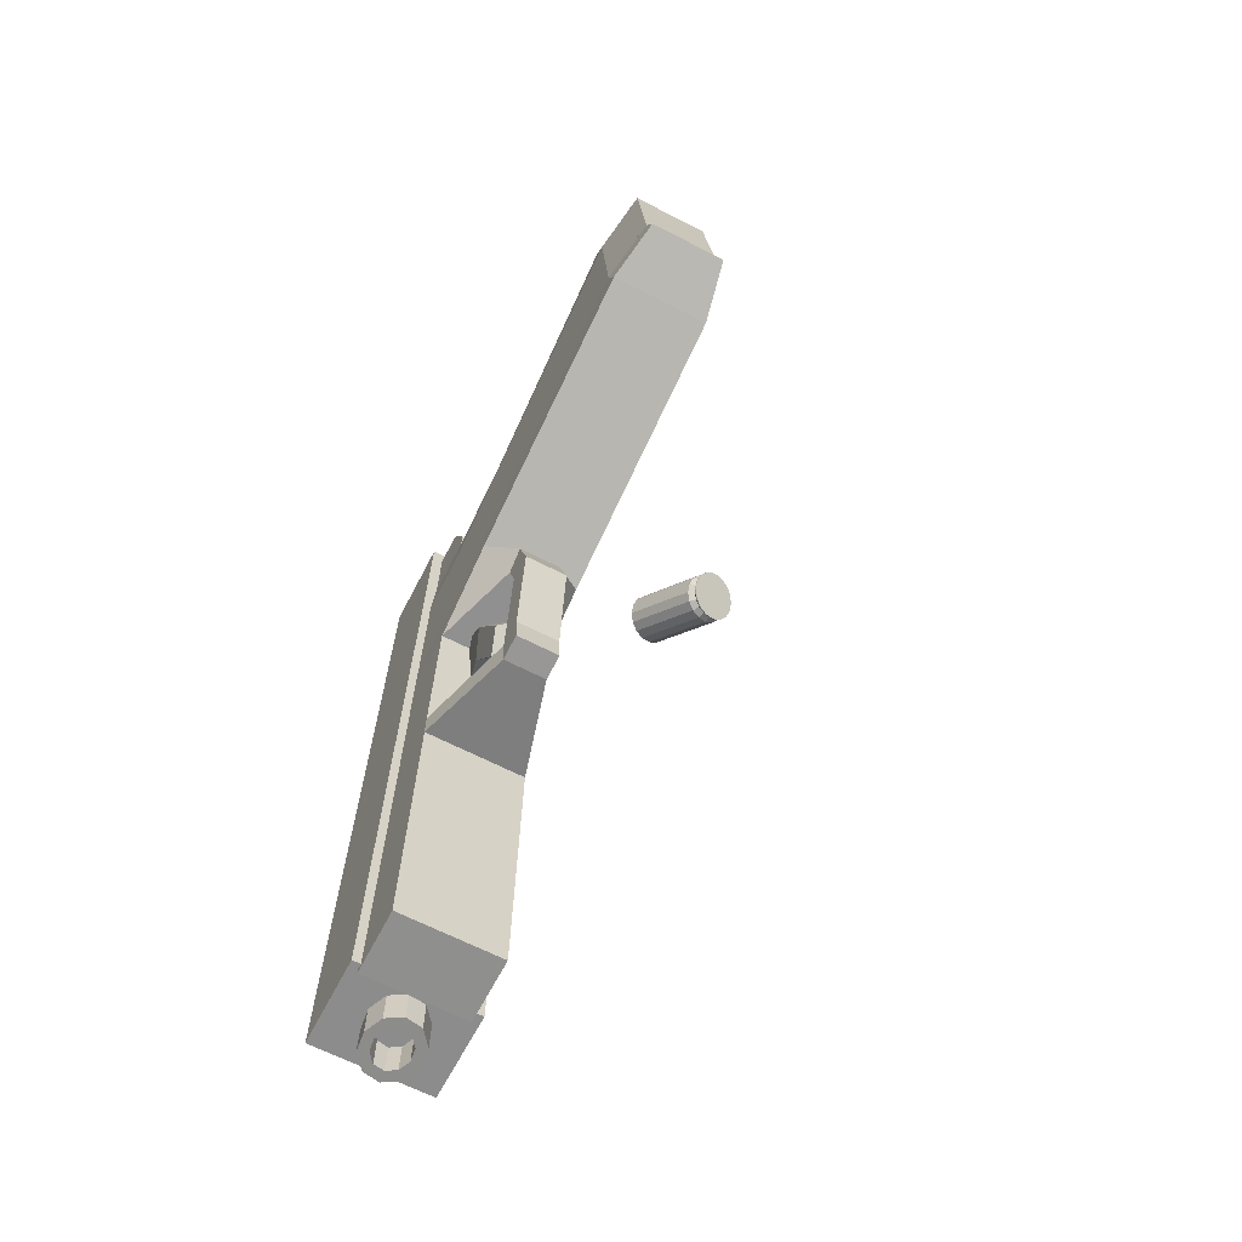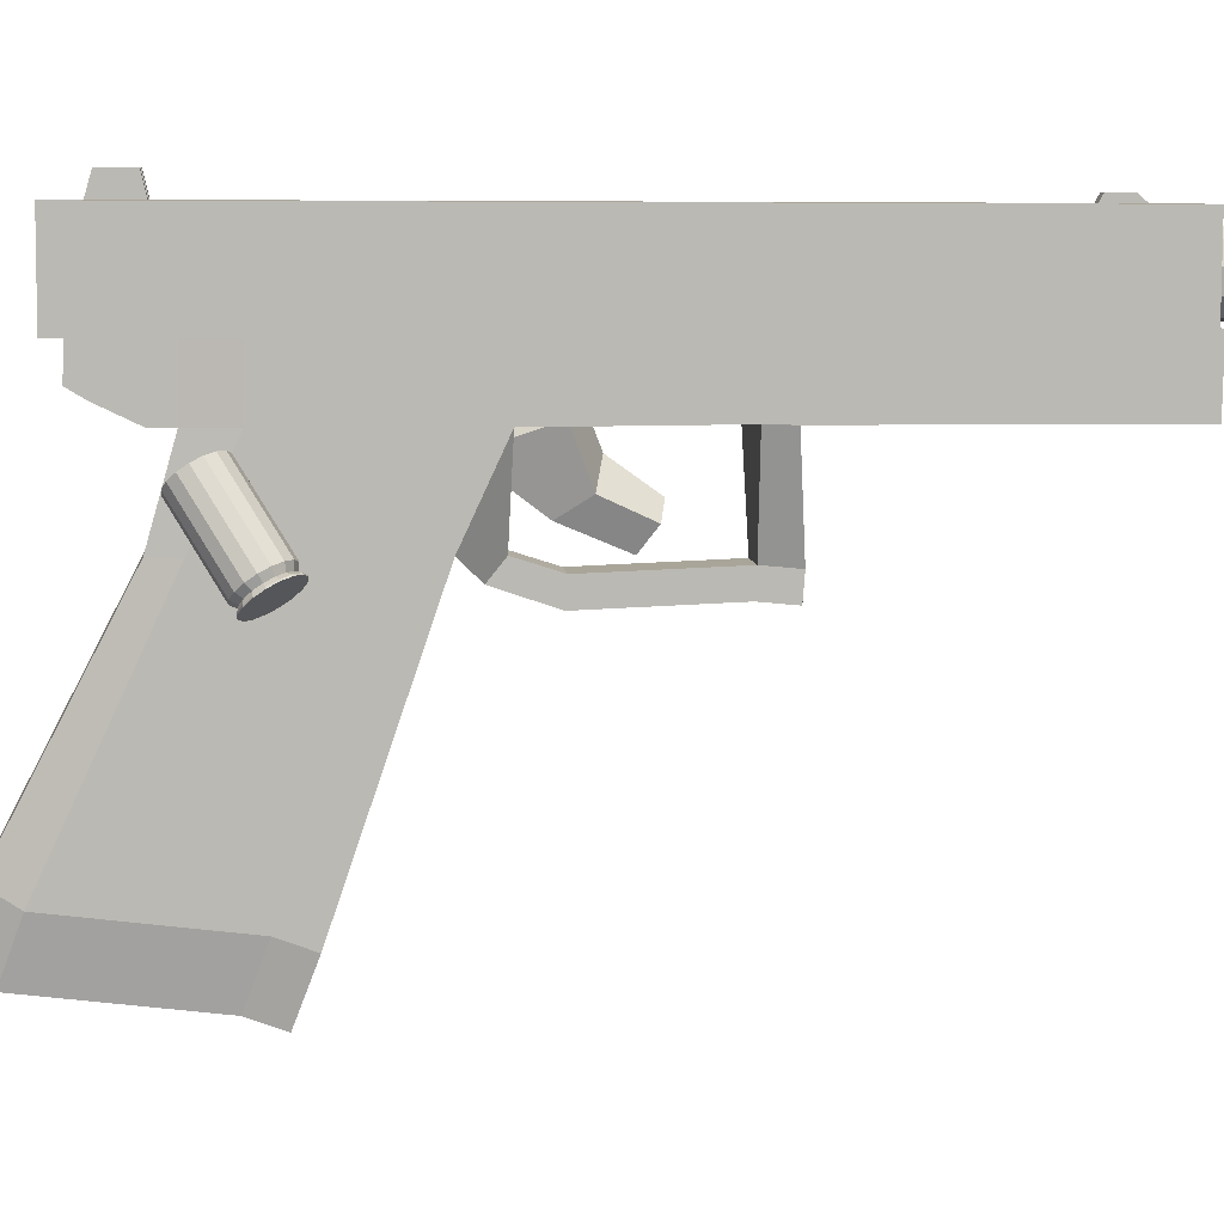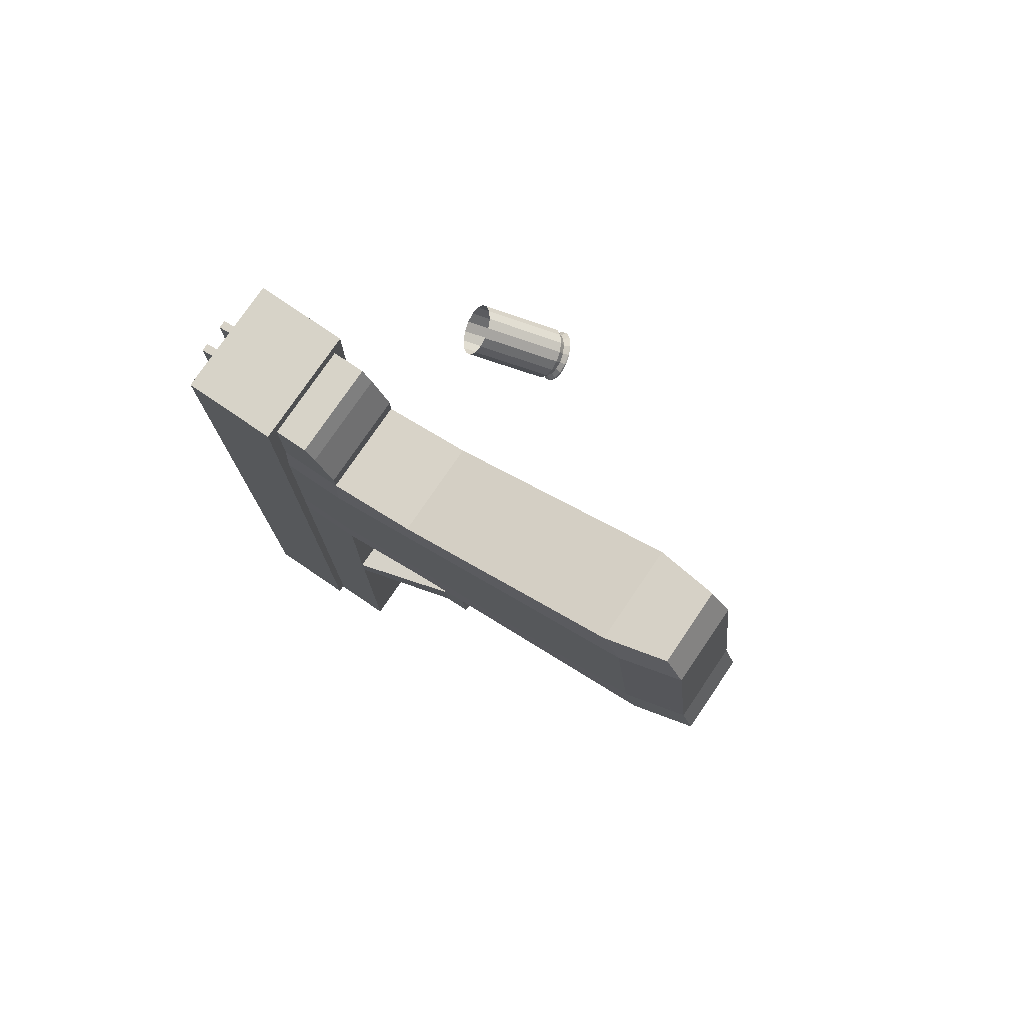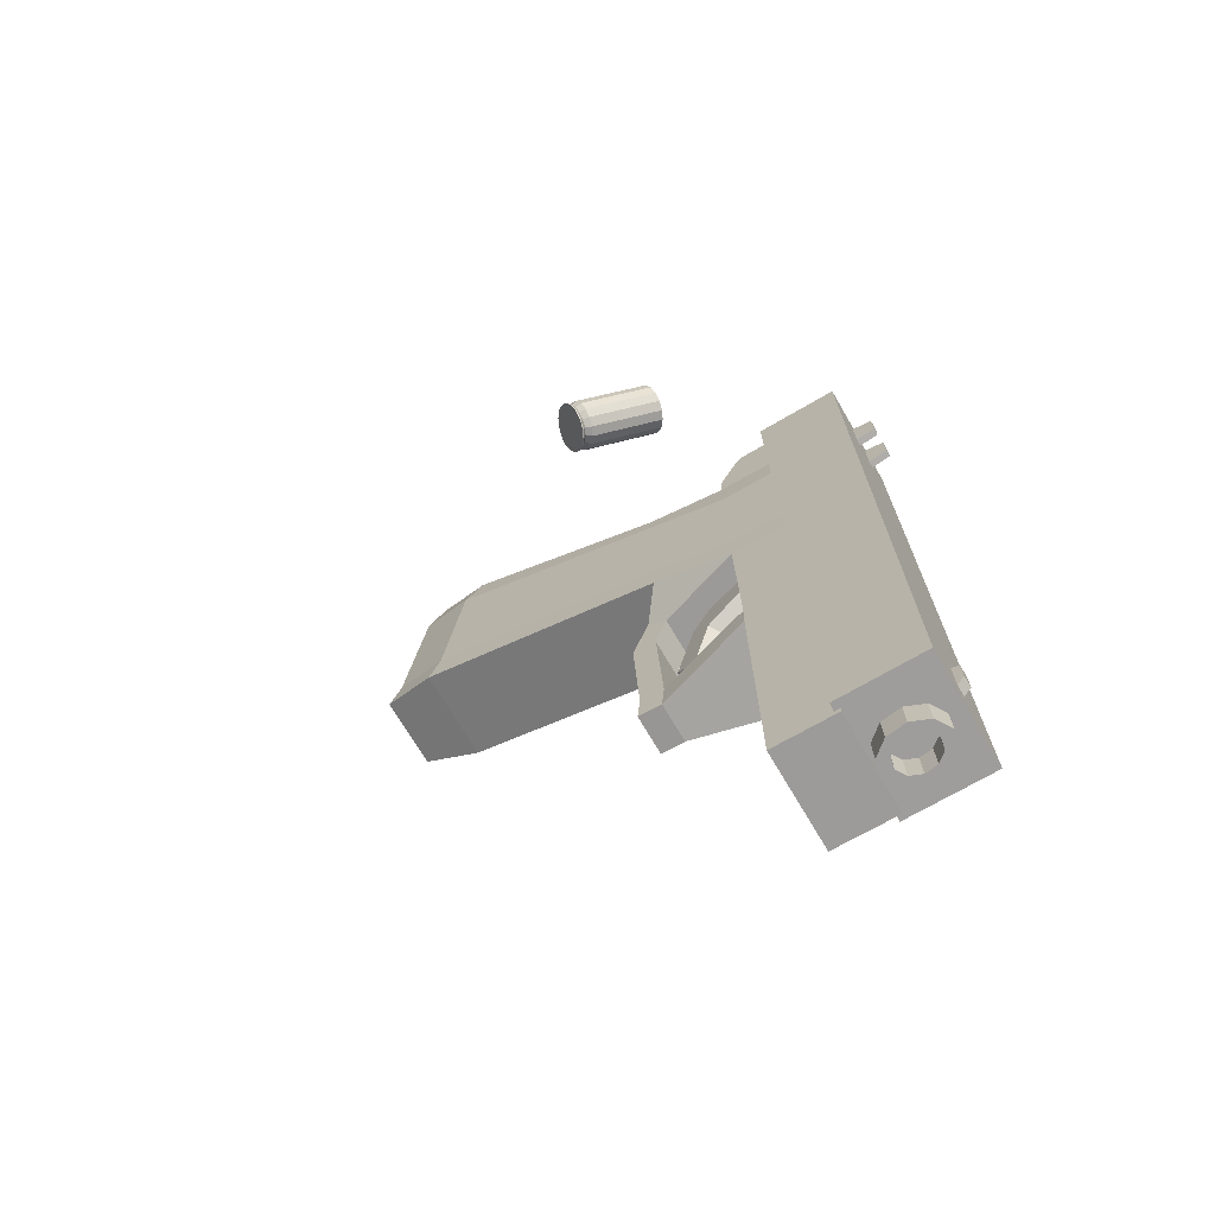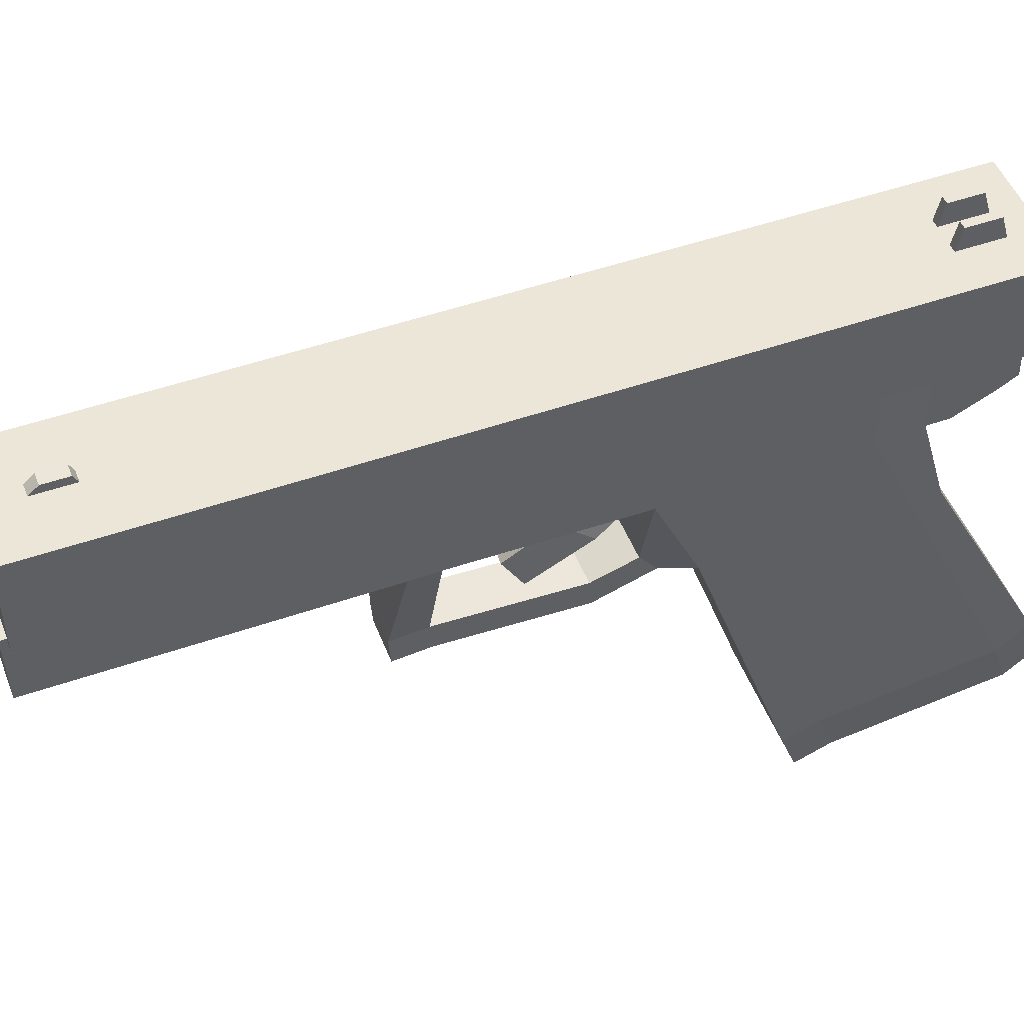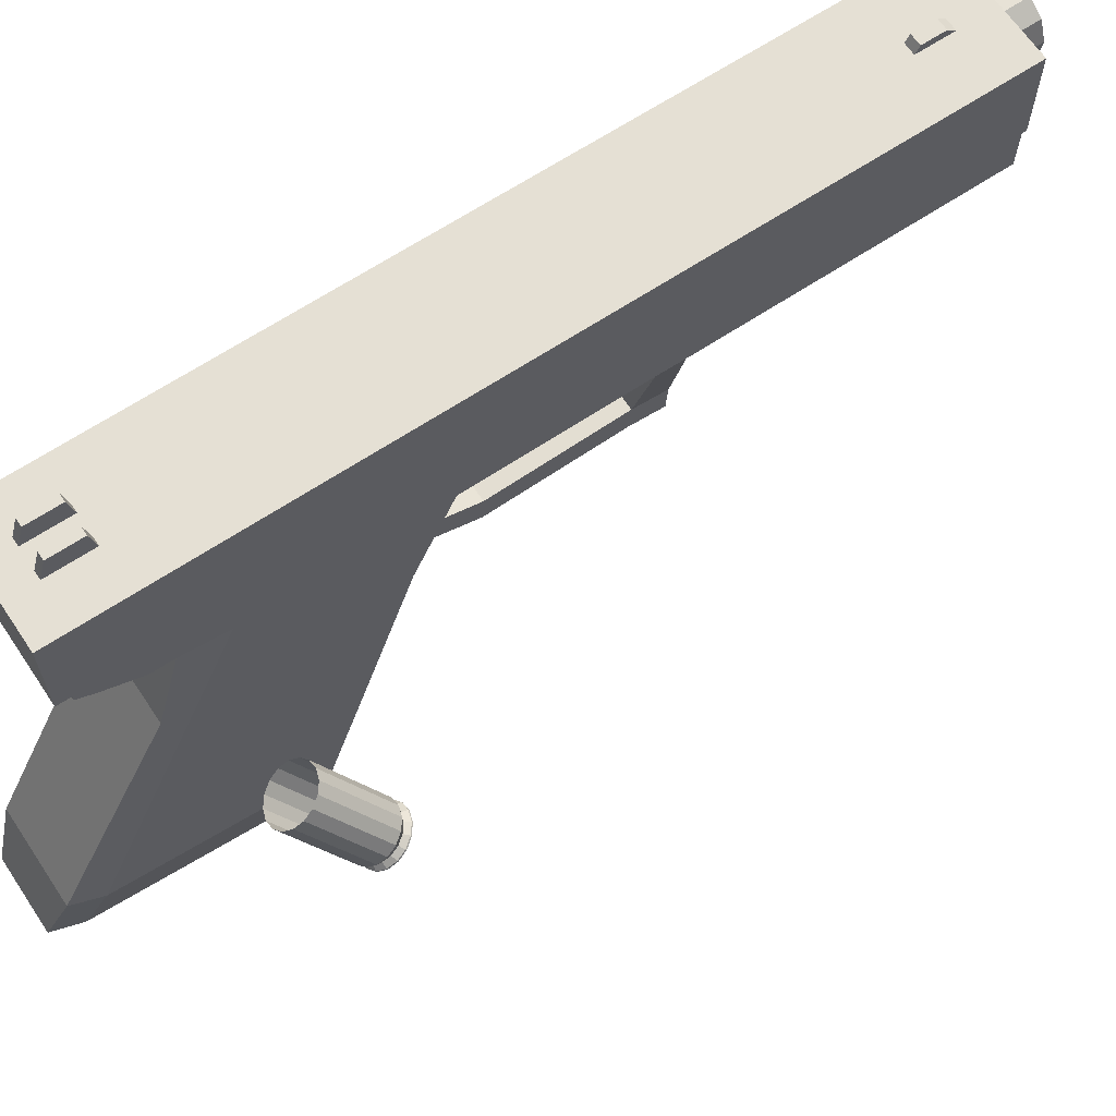
<metadata>
{"format":"obj","ext":"obj","renderer":"f3d","projection":"perspective","resolution":1024,"background":"white","views":[{"elev":-63.9,"azim":-27.3,"up":"+Z"},{"elev":7.6,"azim":85.1,"up":"+Y"},{"elev":77.9,"azim":-55.7,"up":"+Z"},{"elev":-71.1,"azim":120.4,"up":"+Z"},{"elev":49.3,"azim":-110.2,"up":"+Y"},{"elev":65.6,"azim":56.9,"up":"+Y"}]}
</metadata>
<code>
o Cube.003
v 0.03255 0.1604 -0.119
v 0.04806 0.1903 -0.2052
v 0.003089 0.2212 -0.2153
v -0.01243 0.1913 -0.1292
v 0.02374 0.1024 -0.1942
v -0.02124 0.1333 -0.2044
v -0.01184 0.1568 -0.2404
v 0.03314 0.1259 -0.2302
v 0.02117 0.09895 -0.287
v -0.007533 0.1187 -0.2934
v 0.01195 0.07099 -0.2666
v -0.01675 0.09071 -0.2731
f 1 2 3 4
f 5 1 4 6
f 6 4 3 7
f 7 3 2 8
f 1 5 8 2
f 7 8 9 10
f 8 5 11 9
f 5 6 12 11
f 6 7 10 12
f 11 12 10 9
o Cube.002
v 0.0669 -0.2578 0.2182
v -0.03258 -0.258 0.2188
v -0.03361 -0.3026 0.046
v 0.06587 -0.3024 0.04535
v 0.06494 0.229 0.09249
v 0.06391 0.1844 -0.08032
v -0.03556 0.1841 -0.07967
v -0.03453 0.2287 0.09315
f 13 14 15 16
f 17 18 19 20
f 13 17 20 14
f 14 20 19 15
f 15 19 18 16
f 17 13 16 18
o Cube.001
v 0.09034 0.2621 0.2277
v -0.05309 0.2619 0.2294
v -0.06489 0.258 -0.7507
v 0.07855 0.2582 -0.7525
v 0.09022 0.3729 0.2273
v 0.07843 0.369 -0.7529
v -0.06501 0.3688 -0.7512
v -0.05321 0.3727 0.229
v 0.01439 0.3669 -0.7083
v 0.01454 0.3788 -0.6948
v 0.01487 0.3789 -0.6667
v 0.01496 0.3678 -0.6607
v 0.00058 0.3789 -0.6665
v 0.000242 0.3787 -0.6946
v 9.1e-05 0.3669 -0.7082
v 0.000664 0.3678 -0.6606
v 0.00441 0.3697 0.1398
v 0.004461 0.3993 0.1466
v 0.004925 0.3994 0.1852
v 0.005059 0.3699 0.1937
v -0.00464 0.3994 0.1853
v -0.005104 0.3993 0.1467
v -0.005155 0.3697 0.1399
v -0.004506 0.3699 0.1938
v 0.03887 0.3993 0.1462
v 0.0293 0.3993 0.1463
v 0.02976 0.3995 0.1849
v 0.03933 0.3995 0.1847
v 0.03882 0.3697 0.1394
v 0.02925 0.3697 0.1395
v 0.03946 0.3699 0.1933
v 0.0299 0.3699 0.1934
f 21 22 23 24
f 25 26 27 28
f 21 25 28 22
f 22 28 27 23
f 23 27 26 24
f 25 21 24 26
f 29 30 31 32
f 33 34 35 36
f 31 33 36 32
f 32 36 35 29
f 29 35 34 30
f 30 34 33 31
f 37 38 39 40
f 41 42 43 44
f 39 41 44 40
f 40 44 43 37
f 37 43 42 38
f 38 42 41 39
f 45 46 47 48
f 49 50 46 45
f 51 52 50 49
f 48 47 52 51
f 47 46 50 52
f 49 45 48 51
o Cube.004
v -0.042 -0.2143 0.2523
v -0.04399 0.07974 0.1149
v -0.04617 0.07943 -0.06653
v -0.04442 -0.2402 0.04816
v 0.07867 0.07988 0.1134
v 0.08066 -0.2142 0.2508
v 0.07823 -0.24 0.04668
v 0.07649 0.07958 -0.068
v 0.07803 -0.2555 0.005139
v 0.07627 0.07919 -0.1095
v -0.04695 0.07905 -0.108
v -0.04519 -0.2557 0.006622
v -0.03832 -0.1901 0.2898
v -0.04033 0.08039 0.1488
v 0.07583 0.08052 0.1474
v 0.07784 -0.19 0.2884
v 0.07795 0.1867 0.06371
v 0.07534 0.1873 0.1169
v -0.04082 0.1872 0.1183
v -0.04471 0.1866 0.06519
v -0.04689 0.1863 -0.1162
v -0.04767 0.1859 -0.1577
v 0.07555 0.186 -0.1592
v 0.07576 0.1864 -0.1177
v -0.02478 -0.2615 0.3159
v 0.06508 -0.2614 0.3148
v 0.06717 -0.2857 0.2773
v -0.02771 -0.2858 0.2784
v 0.06448 -0.327 0.03157
v -0.03084 -0.3271 0.03272
v -0.03014 -0.3116 0.07426
v 0.06474 -0.3115 0.07312
v 0.07565 0.2688 -0.1193
v 0.07784 0.2691 0.0621
v -0.04482 0.269 0.06357
v -0.047 0.2687 -0.1178
v 0.07543 0.2684 -0.1608
v -0.04778 0.2683 -0.1593
v -0.04093 0.2696 0.1167
v 0.07523 0.2697 0.1153
v -0.04062 0.2698 0.1428
v 0.07554 0.2699 0.1414
v 0.07565 0.1875 0.1431
v -0.04051 0.1874 0.1445
v 0.07619 0.21 0.1896
v -0.03997 0.2098 0.191
v -0.04006 0.2701 0.1893
v 0.0761 0.2703 0.1879
v -0.03982 0.2703 0.2094
v 0.07634 0.2705 0.208
v 0.07641 0.2222 0.2097
v -0.03974 0.222 0.211
v 0.04045 0.05071 -0.1357
v 0.04019 0.07516 -0.1554
v -0.01198 0.0751 -0.1548
v -0.01171 0.05065 -0.1351
v -0.0125 0.02746 -0.2031
v 0.03966 0.02752 -0.2037
v -0.01257 0.05878 -0.2055
v 0.0396 0.05884 -0.2061
v 0.03771 0.03345 -0.3652
v 0.03764 0.06476 -0.3676
v -0.01452 0.0647 -0.367
v -0.01445 0.03339 -0.3646
v -0.01495 0.02931 -0.406
v 0.03722 0.02937 -0.4066
v -0.01501 0.06062 -0.4083
v 0.03715 0.06068 -0.409
v -0.05055 0.186 -0.3971
v 0.07266 0.1861 -0.3986
v 0.07306 0.187 -0.3656
v -0.05015 0.1869 -0.3641
v 0.07295 0.2669 -0.3673
v -0.05027 0.2667 -0.3659
v 0.07255 0.2666 -0.4002
v -0.05066 0.2665 -0.3987
v 0.06834 0.1843 -0.7583
v 0.06822 0.2648 -0.7599
v -0.05499 0.2647 -0.7584
v -0.05488 0.1842 -0.7568
v 0.03008 0.3388 -0.79
v 0.03392 0.3383 -0.4711
v 0.04344 0.3154 -0.4713
v 0.0396 0.3159 -0.7901
v 0.04019 0.2899 -0.4713
v 0.03636 0.2905 -0.7901
v 0.02543 0.2717 -0.4712
v 0.02159 0.2723 -0.79
v 0.004791 0.2677 -0.4709
v 0.000953 0.2682 -0.7897
v -0.01385 0.2793 -0.4707
v -0.01768 0.2799 -0.7895
v -0.02336 0.3023 -0.4705
v -0.0272 0.3028 -0.7893
v -0.02012 0.3277 -0.4705
v -0.02396 0.3282 -0.7893
v -0.00536 0.3459 -0.4707
v -0.009198 0.3464 -0.7895
v 0.01528 0.35 -0.4709
v 0.01144 0.3505 -0.7897
v 0.0275 0.3135 -0.79
v 0.02143 0.3282 -0.7899
v 0.02543 0.2973 -0.79
v 0.01602 0.2857 -0.7899
v 0.002853 0.2831 -0.7897
v -0.009035 0.2906 -0.7896
v -0.01511 0.3052 -0.7895
v -0.01304 0.3214 -0.7895
v -0.003622 0.333 -0.7896
v 0.009544 0.3356 -0.7897
v 0.02964 0.3132 -0.6124
v 0.02357 0.3279 -0.6123
v 0.02757 0.297 -0.6124
v 0.01816 0.2854 -0.6123
v 0.004991 0.2828 -0.6121
v -0.006897 0.2903 -0.612
v -0.01297 0.3049 -0.6119
v -0.0109 0.3211 -0.6119
v -0.001484 0.3327 -0.612
v 0.01168 0.3353 -0.6121
f 53 54 55 56
f 57 58 59 60
f 60 59 61 62
f 56 55 63 64
f 64 63 62 61
f 54 53 65 66
f 58 57 67 68
f 68 67 66 65
f 67 57 69 70
f 66 67 70 71
f 54 66 71 72
f 63 55 73 74
f 60 62 75 76
f 55 54 72 73
f 57 60 76 69
f 68 65 77 78
f 58 68 78 79
f 65 53 80 77
f 64 61 81 82
f 56 64 82 83
f 61 59 84 81
f 53 56 83 80
f 59 58 79 84
f 79 80 83 84
f 84 83 82 81
f 80 79 78 77
f 69 76 85 86
f 73 72 87 88
f 76 75 89 85
f 74 73 88 90
f 72 71 91 87
f 70 69 86 92
f 86 85 88 87
f 88 85 89 90
f 86 87 91 92
f 92 91 93 94
f 70 92 94 95
f 91 71 96 93
f 71 70 95 96
f 96 95 97 98
f 93 96 98 99
f 95 94 100 97
f 94 93 99 100
f 100 99 101 102
f 97 100 102 103
f 99 98 104 101
f 98 97 103 104
f 104 103 102 101
f 75 62 105 106
f 74 75 106 107
f 63 74 107 108
f 62 63 108 105
f 105 108 109 110
f 108 107 111 109
f 107 106 112 111
f 106 105 110 112
f 112 110 113 114
f 111 112 114 115
f 109 111 115 116
f 110 109 116 113
f 113 116 117 118
f 116 115 119 117
f 114 113 118 120
f 118 117 119 120
f 120 119 121 122
f 114 120 122 123
f 119 115 124 121
f 115 114 123 124
f 124 123 122 121
f 90 89 125 126
f 74 90 126 124
f 89 75 123 125
f 75 74 124 123
f 125 123 122 127
f 124 126 128 121
f 126 125 127 128
f 127 122 129 130
f 121 128 131 132
f 128 127 130 131
f 122 121 132 129
f 129 132 131 130
f 133 134 135 136
f 136 135 137 138
f 138 137 139 140
f 140 139 141 142
f 142 141 143 144
f 144 143 145 146
f 146 145 147 148
f 148 147 149 150
f 150 149 151 152
f 152 151 134 133
f 133 136 153 154
f 136 138 155 153
f 138 140 156 155
f 140 142 157 156
f 142 144 158 157
f 144 146 159 158
f 146 148 160 159
f 148 150 161 160
f 150 152 162 161
f 152 133 154 162
f 154 153 163 164
f 153 155 165 163
f 155 156 166 165
f 156 157 167 166
f 157 158 168 167
f 158 159 169 168
f 159 160 170 169
f 160 161 171 170
f 161 162 172 171
f 162 154 164 172
o Cylinder
v 0.288 0.06649 0.05967
v 0.2448 0.1588 0.1185
v 0.279 0.05937 0.06421
v 0.2358 0.1517 0.1231
v 0.2679 0.05389 0.06465
v 0.2247 0.1462 0.1235
v 0.2564 0.05086 0.06094
v 0.2131 0.1432 0.1198
v 0.2462 0.05076 0.05362
v 0.203 0.1431 0.1125
v 0.2389 0.0536 0.04383
v 0.1957 0.1459 0.1027
v 0.2356 0.05894 0.03304
v 0.1924 0.1512 0.09191
v 0.2369 0.06597 0.02291
v 0.1936 0.1583 0.08178
v 0.2424 0.07363 0.01497
v 0.1992 0.1659 0.07384
v 0.2514 0.08074 0.01043
v 0.2082 0.173 0.0693
v 0.2625 0.08622 0.009989
v 0.2193 0.1785 0.06885
v 0.274 0.08925 0.01371
v 0.2308 0.1816 0.07257
v 0.2842 0.08935 0.02102
v 0.241 0.1817 0.07988
v 0.2915 0.08652 0.03081
v 0.2482 0.1788 0.08968
v 0.2948 0.08117 0.0416
v 0.2515 0.1735 0.1005
v 0.2935 0.07414 0.05173
v 0.2503 0.1664 0.1106
v 0.2821 0.07214 0.05947
v 0.2745 0.06613 0.06331
v 0.2651 0.06149 0.06368
v 0.2554 0.05893 0.06054
v 0.2467 0.05884 0.05436
v 0.2406 0.06124 0.04608
v 0.2378 0.06576 0.03696
v 0.2388 0.0717 0.02839
v 0.2435 0.07818 0.02168
v 0.2511 0.08419 0.01784
v 0.2605 0.08883 0.01747
v 0.2703 0.09138 0.02061
v 0.2789 0.09147 0.02679
v 0.285 0.08907 0.03507
v 0.2878 0.08456 0.04419
v 0.2868 0.07861 0.05276
v 0.2829 0.07737 0.06661
v 0.2739 0.07026 0.07115
v 0.2628 0.06477 0.0716
v 0.2513 0.06175 0.06788
v 0.2411 0.06165 0.06057
v 0.2338 0.06448 0.05077
v 0.2305 0.06982 0.03999
v 0.2318 0.07686 0.02985
v 0.2373 0.08451 0.02191
v 0.2463 0.09162 0.01738
v 0.2574 0.09711 0.01693
v 0.2689 0.1001 0.02065
v 0.2791 0.1002 0.02796
v 0.2864 0.0974 0.03775
v 0.2897 0.09206 0.04854
v 0.2884 0.08503 0.05867
v 0.2784 0.06056 0.06497
v 0.2673 0.05508 0.06541
v 0.2558 0.05205 0.06169
v 0.2456 0.05195 0.05438
v 0.2384 0.05479 0.04459
v 0.2351 0.06013 0.0338
v 0.2363 0.06716 0.02367
v 0.2418 0.07482 0.01573
v 0.2508 0.08193 0.01119
v 0.2619 0.08741 0.01075
v 0.2735 0.09044 0.01446
v 0.2836 0.09054 0.02178
v 0.2909 0.08771 0.03157
v 0.2942 0.08236 0.04235
v 0.293 0.07533 0.05249
v 0.2875 0.06767 0.06043
v 0.2369 0.06597 0.02291
f 176 178 223 222
f 178 180 224 223
f 252 205 206 237
f 239 208 209 240
f 240 209 210 241
f 241 210 211 242
f 244 213 214 245
f 245 214 215 246
f 246 215 216 247
f 247 216 217 248
f 248 217 218 249
f 249 218 219 250
f 250 219 220 251
f 251 220 205 252
f 173 175 177 179 181 183 185 187 189 191 193 195 197 199 201 203
f 250 251 203 201
f 249 250 201 199
f 248 249 199 197
f 247 248 197 195
f 246 247 195 193
f 245 246 193 191
f 244 245 191 189
f 242 243 187 185
f 240 241 183 181
f 239 240 181 179
f 252 237 175 173
f 251 252 173 203
f 238 207 208 239
f 237 206 207 238
f 204 174 221 236
f 202 204 236 235
f 200 202 235 234
f 198 200 234 233
f 196 198 233 232
f 194 196 232 231
f 192 194 231 230
f 190 192 230 229
f 243 212 213 244
f 241 242 185 183
f 184 186 227 226
f 182 184 226 225
f 180 182 225 224
f 174 176 222 221
f 207 223 224 208
f 206 222 223 207
f 237 238 177 175
f 238 239 179 177
f 205 221 222 206
f 208 224 225 209
f 209 225 226 210
f 210 226 227 211
f 186 188 228 227
f 242 211 212 243
f 213 229 230 214
f 214 230 231 215
f 215 231 232 216
f 216 232 233 217
f 217 233 234 218
f 218 234 235 219
f 219 235 236 220
f 220 236 221 205
f 188 190 229 228
f 243 244 189 187
f 228 229 213 212 211 227

</code>
